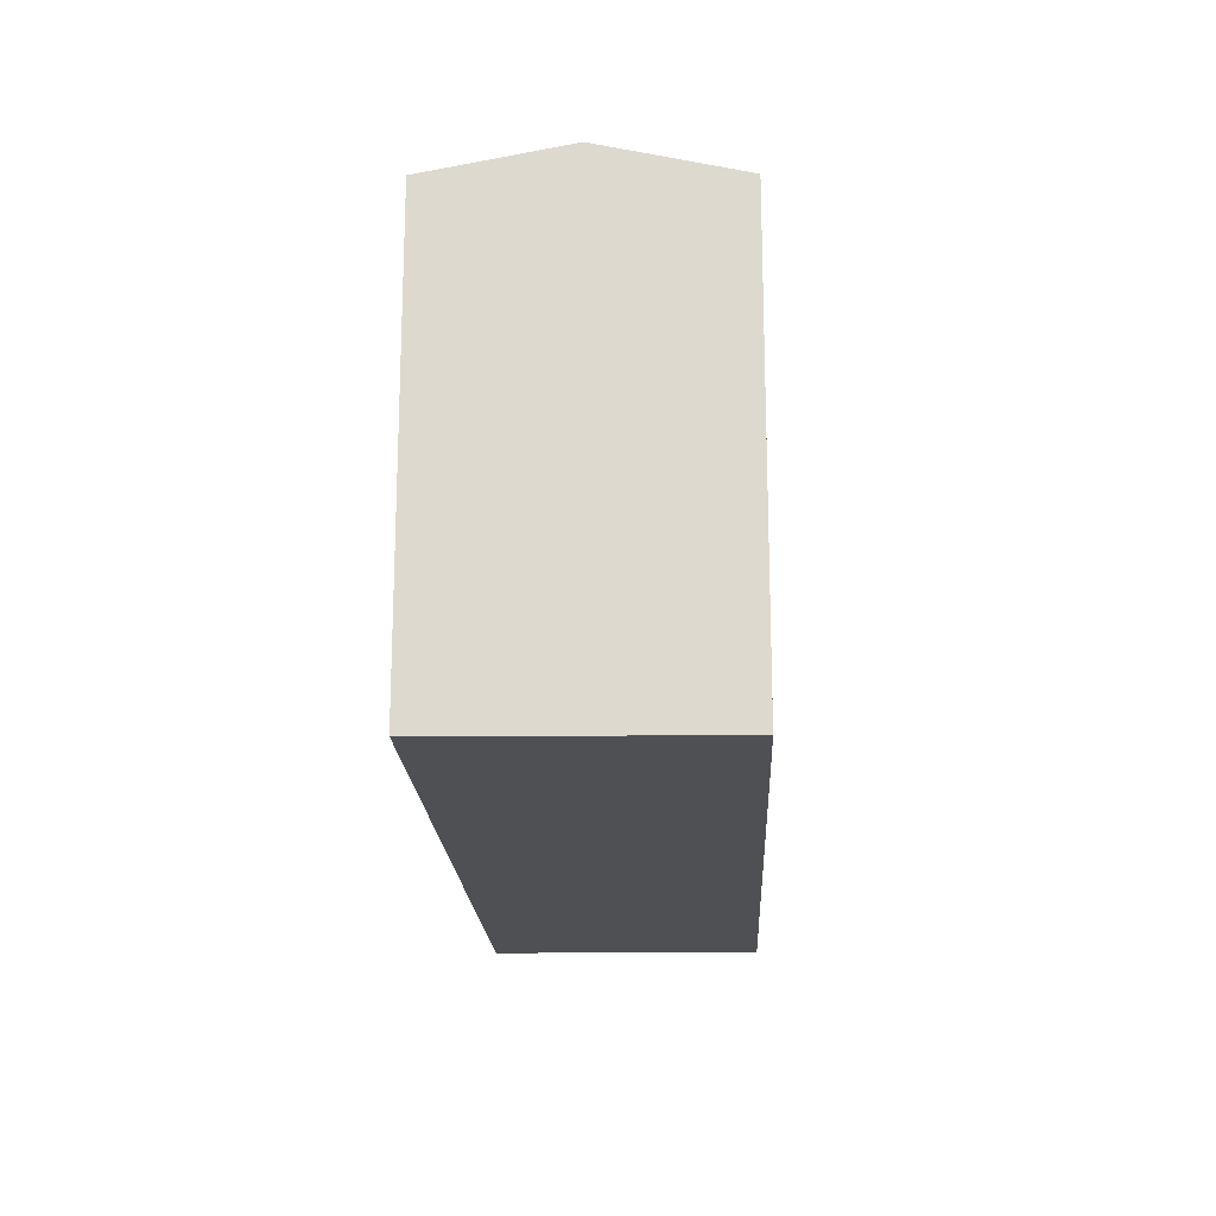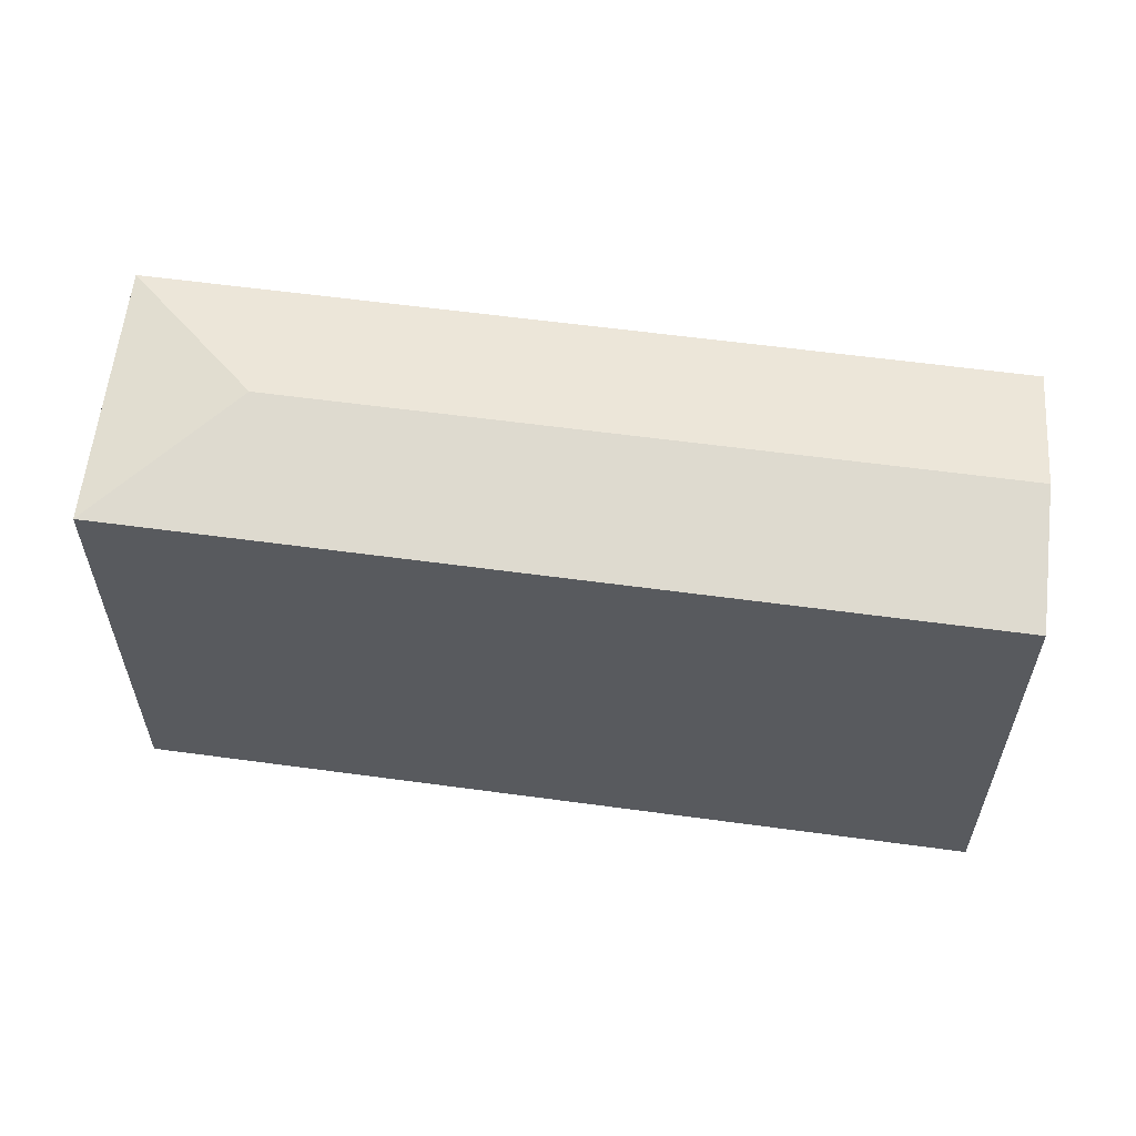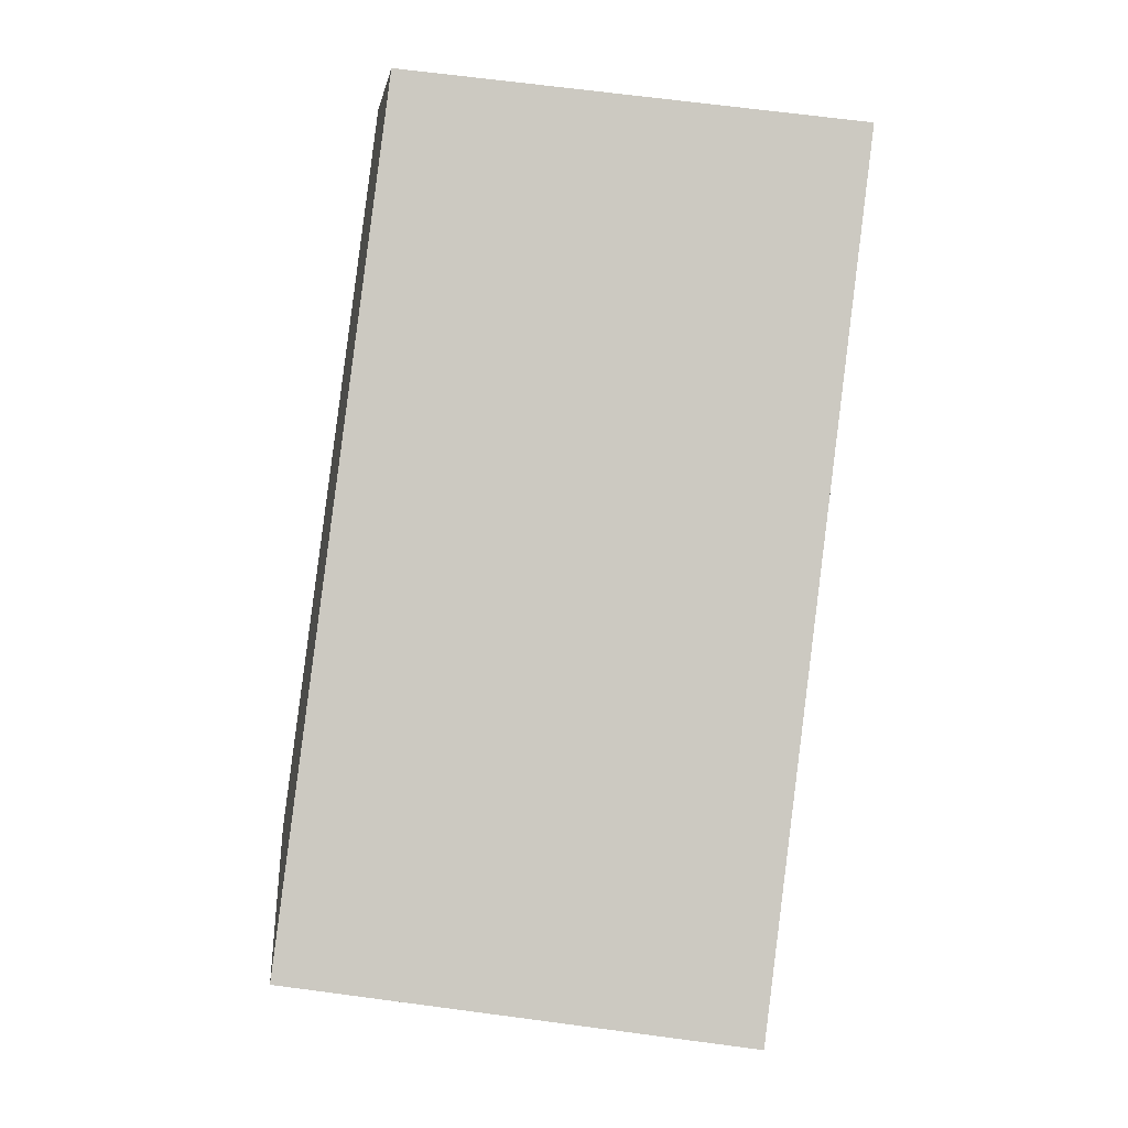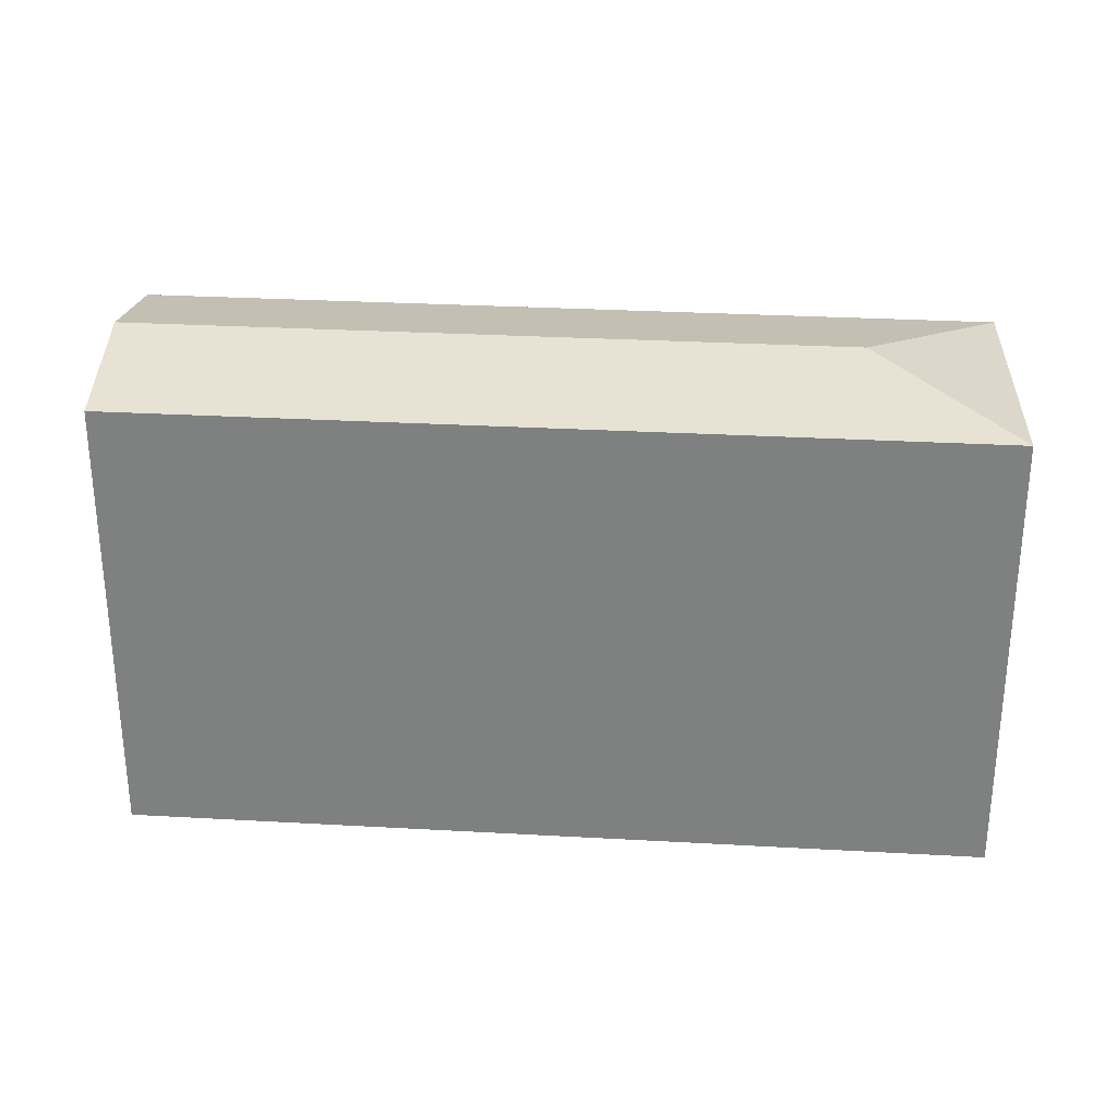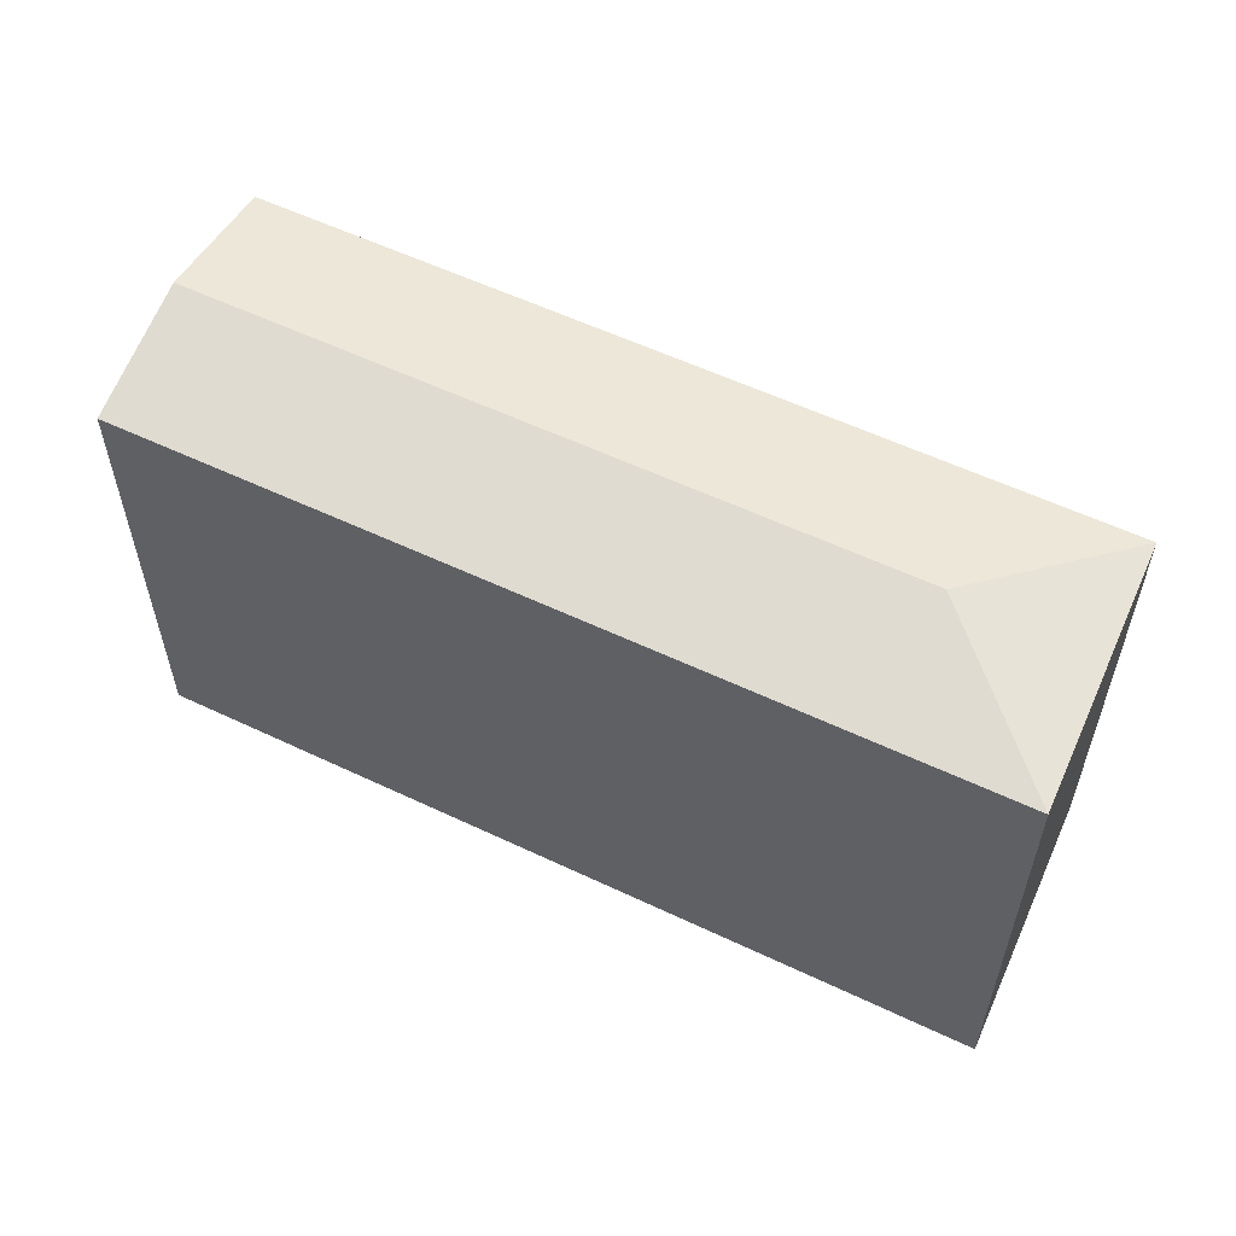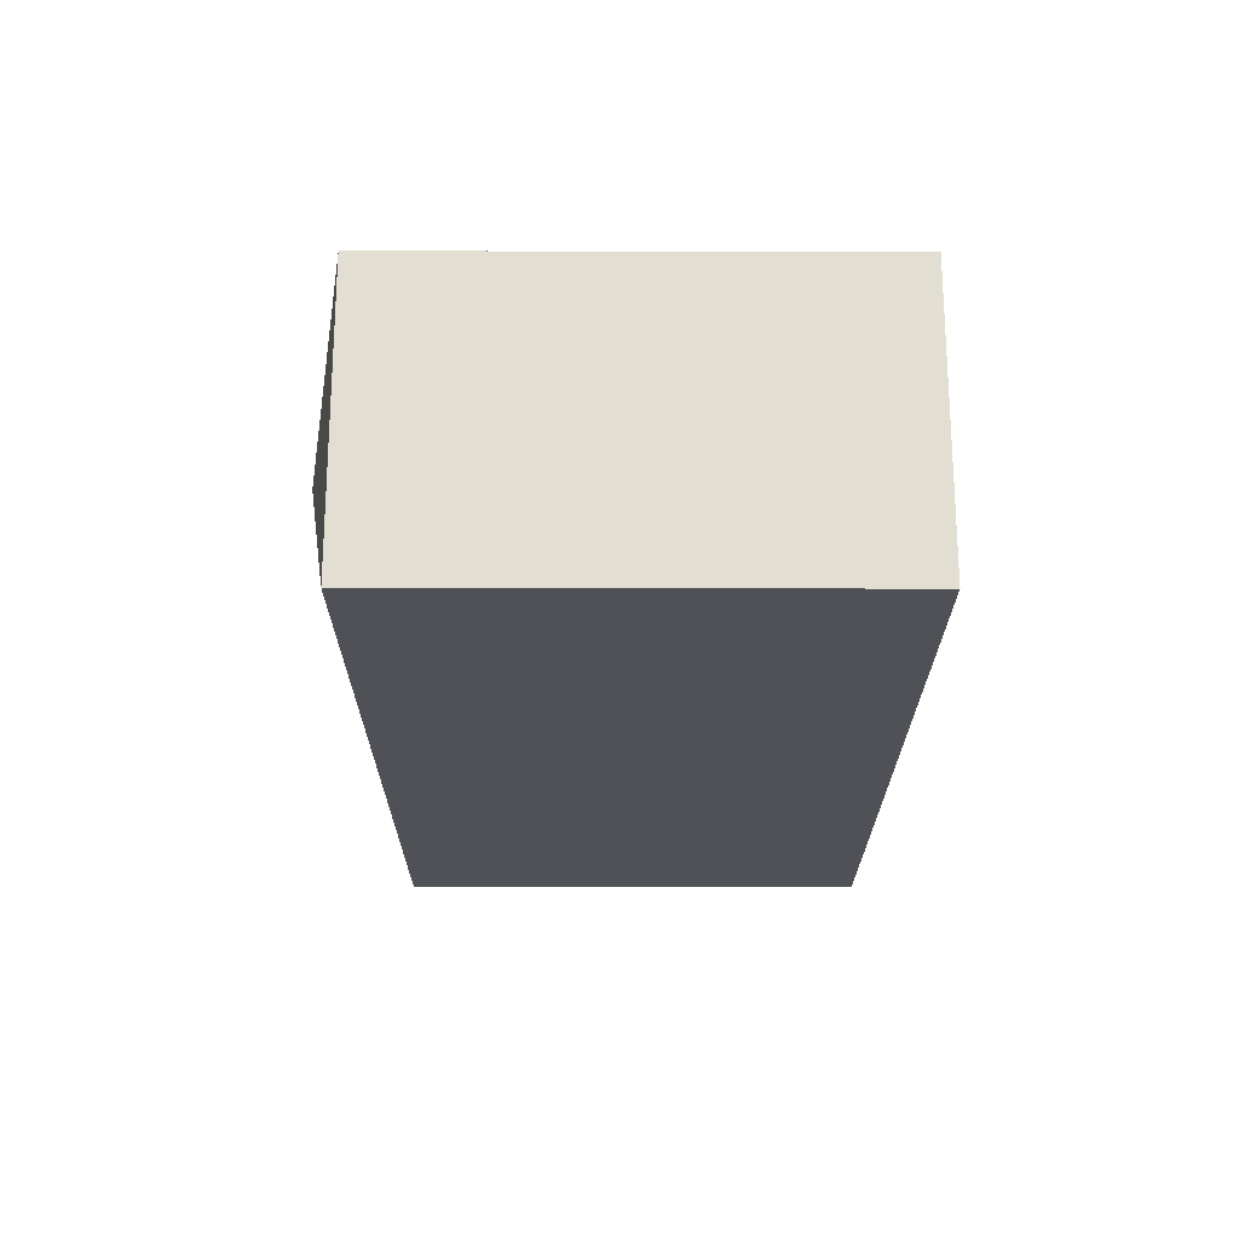
<metadata>
{"format":"obj","ext":"obj","renderer":"f3d","projection":"perspective","resolution":1024,"background":"white","views":[{"elev":-18.6,"azim":75.3,"up":"+Y"},{"elev":58.8,"azim":-9.3,"up":"+Y"},{"elev":69.0,"azim":-82.5,"up":"+Z"},{"elev":29.4,"azim":167.5,"up":"+Y"},{"elev":57.1,"azim":-171.0,"up":"+Y"},{"elev":-37.7,"azim":-90.1,"up":"+Z"}]}
</metadata>
<code>
v  32.82 16.7 -0.4373
v  6.187 17.76 -3.399
v  31.49 17.76 4.472
v  2.659 16.7 -9.82
v  0.0003551 16.7 -0.0005284
v  30.16 16.7 9.382
v  32.82 2.675e-17 -0.4368
v  0 0 0
v  2.659 6.013e-16 -9.82
v  31.49 -2.739e-16 4.473
v  30.16 -5.745e-16 9.383
g defaultobject
f 1 2 3
f 2 1 4
f 3 5 6
f 5 3 2
f 4 5 2
f 1 2 3
f 2 1 4
f 3 5 6
f 5 3 2
f 4 5 2
f 7 8 9
f 8 7 10
f 8 10 11
f 7 8 9
f 8 7 10
f 8 10 11
f 1 10 7
f 10 1 11
f 11 1 6
f 6 1 3
f 5 9 8
f 9 5 4
f 4 7 9
f 7 4 1
f 11 5 8
f 5 11 6
f 1 10 7
f 10 1 11
f 11 1 6
f 6 1 3
f 5 9 8
f 9 5 4
f 4 7 9
f 7 4 1
f 11 5 8
f 5 11 6

</code>
